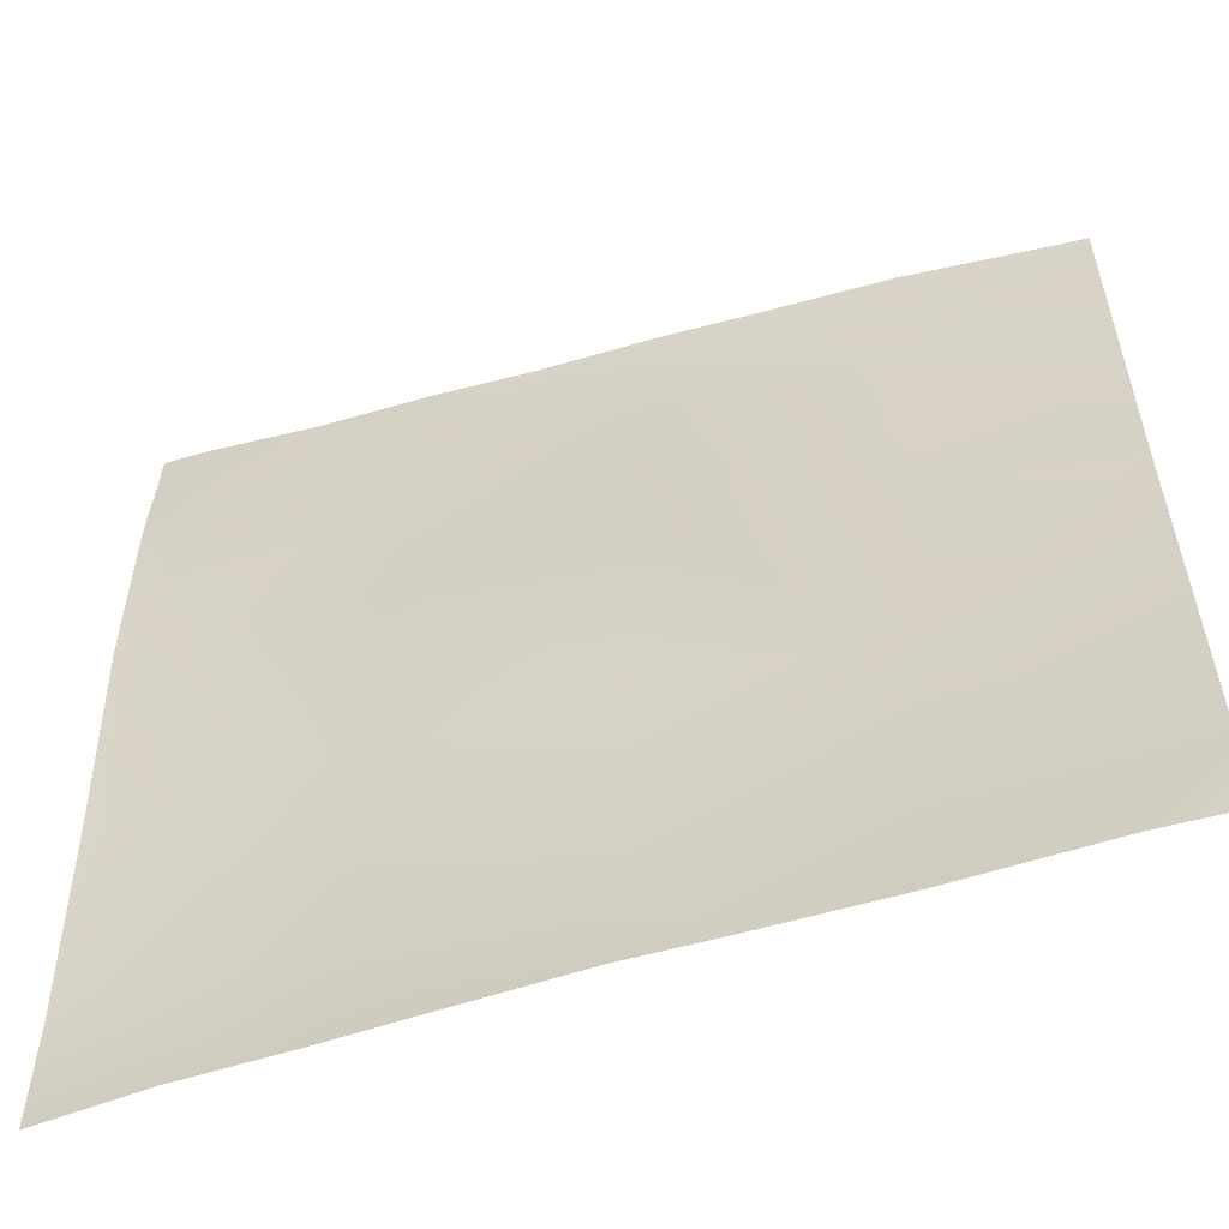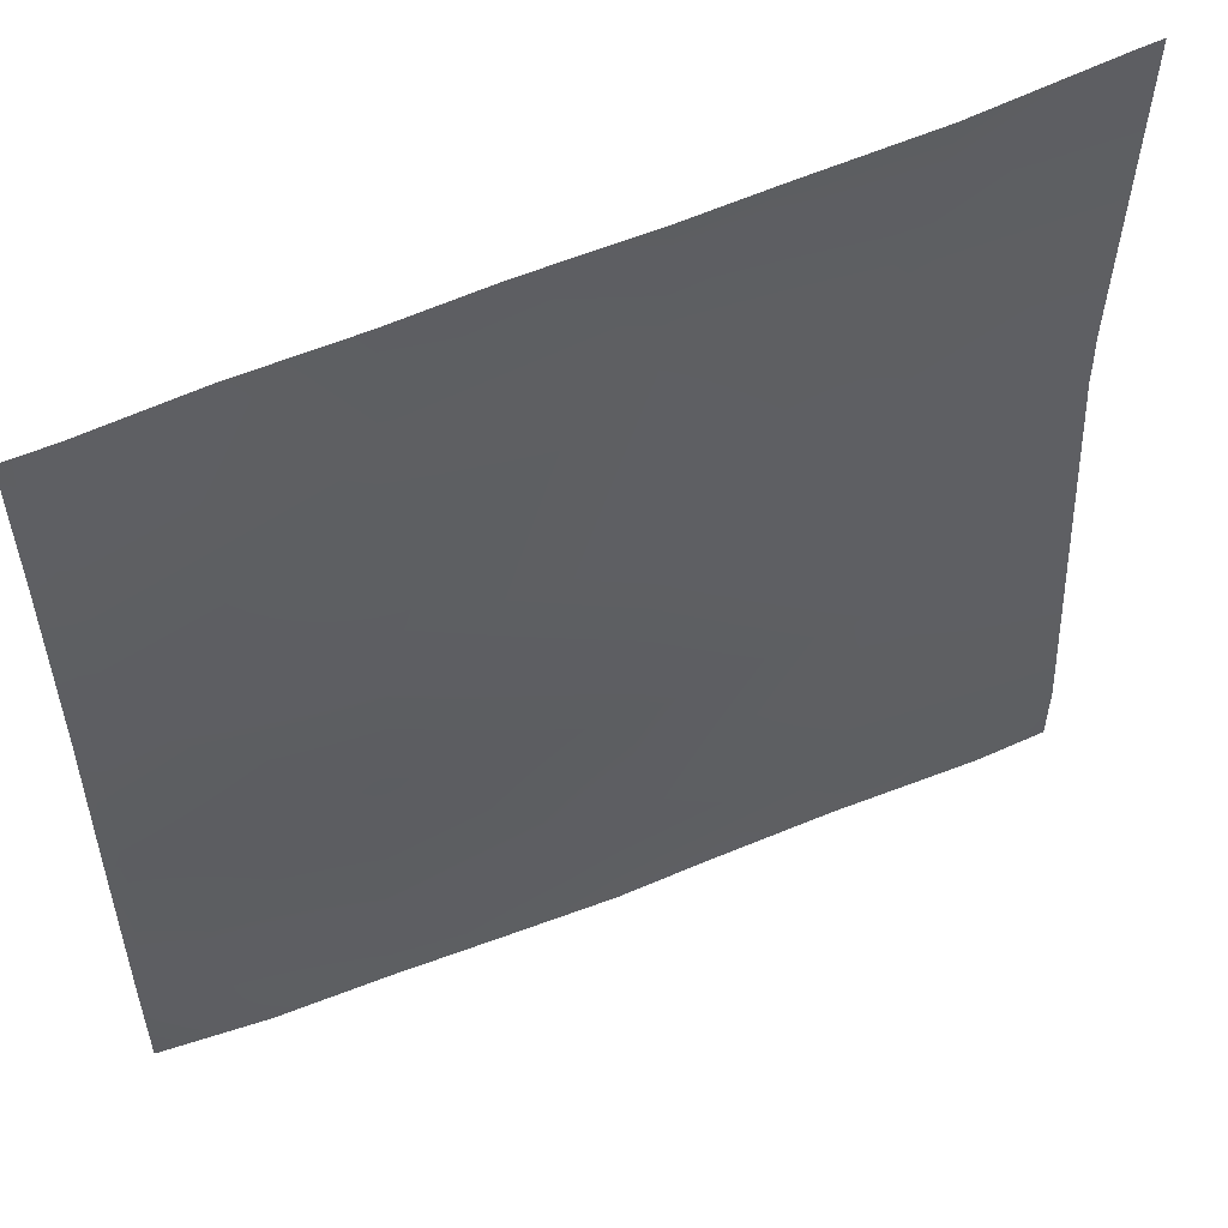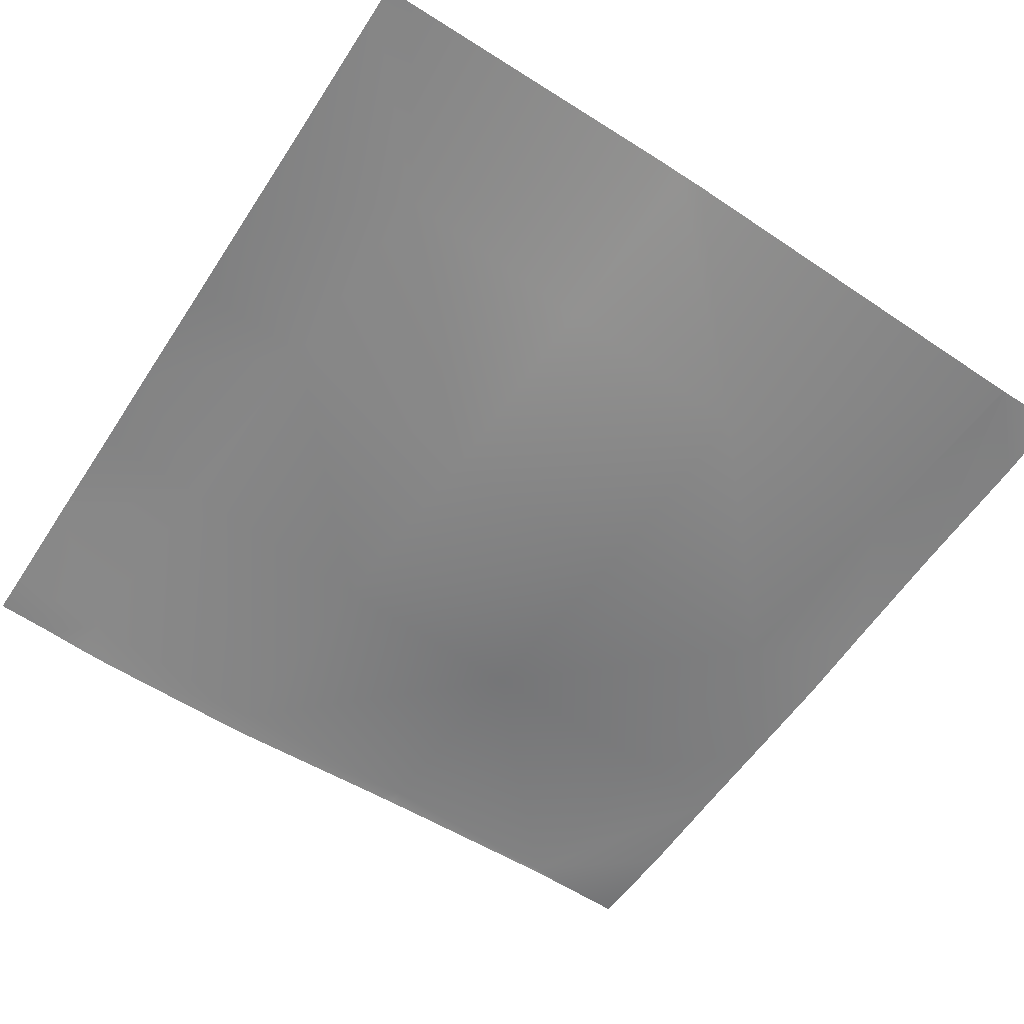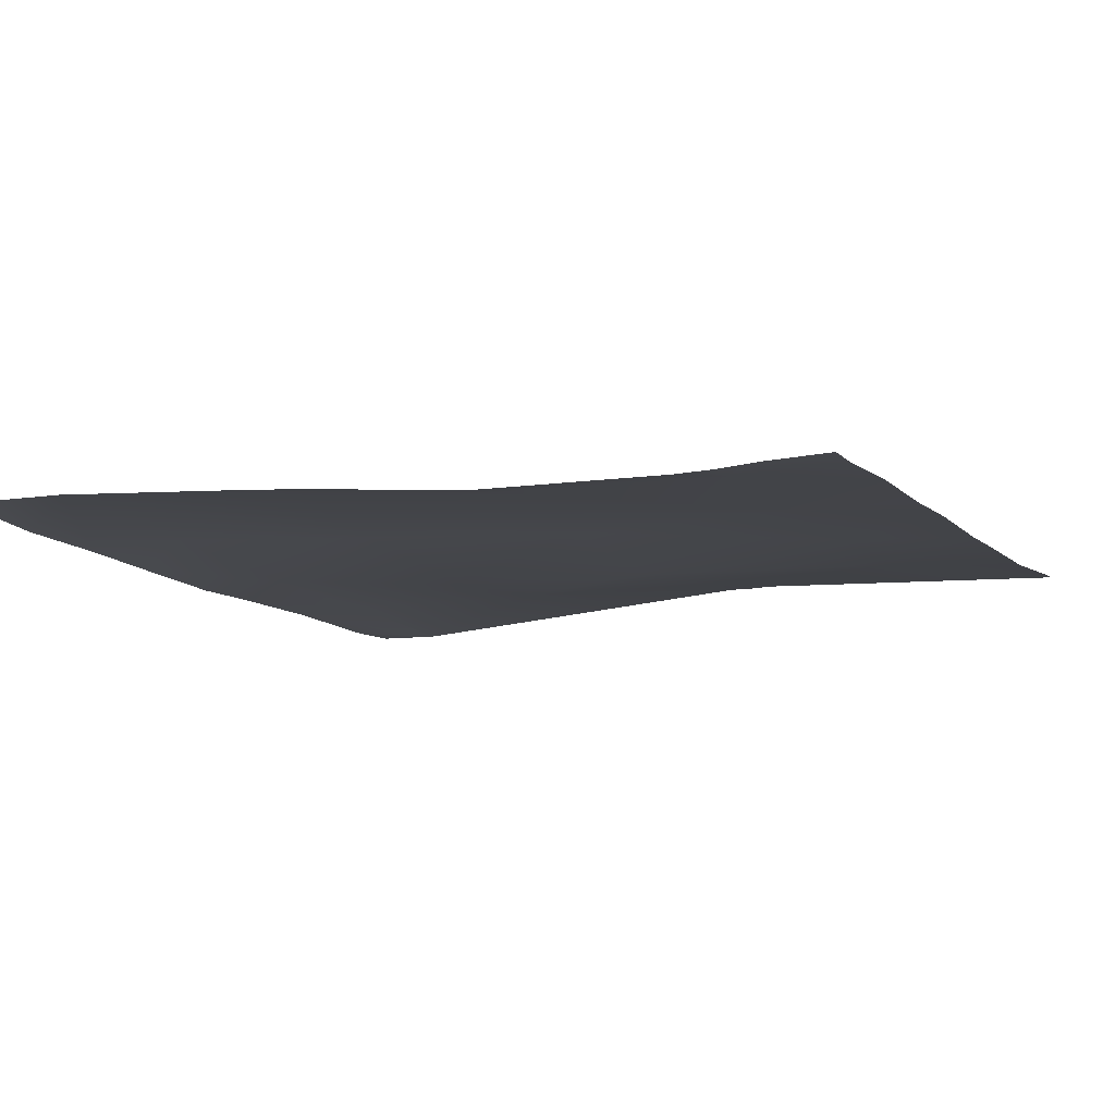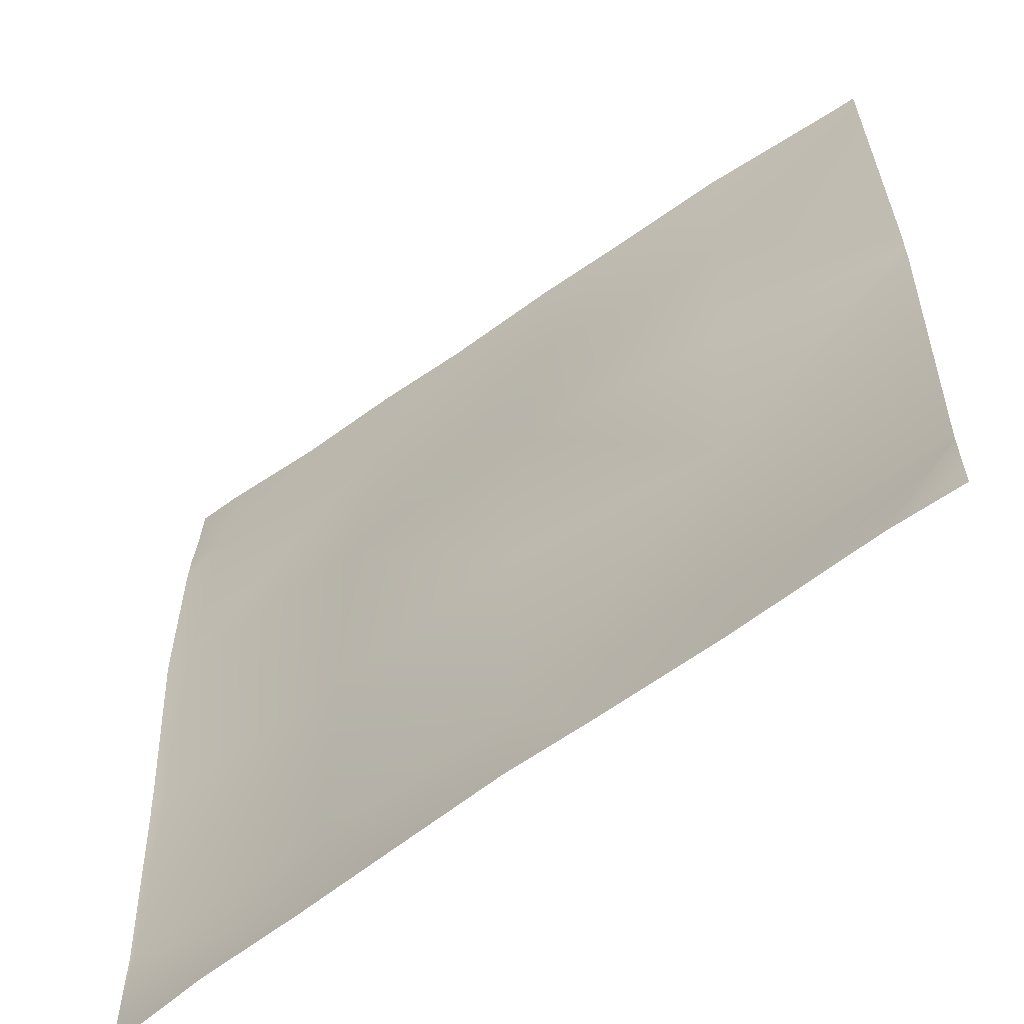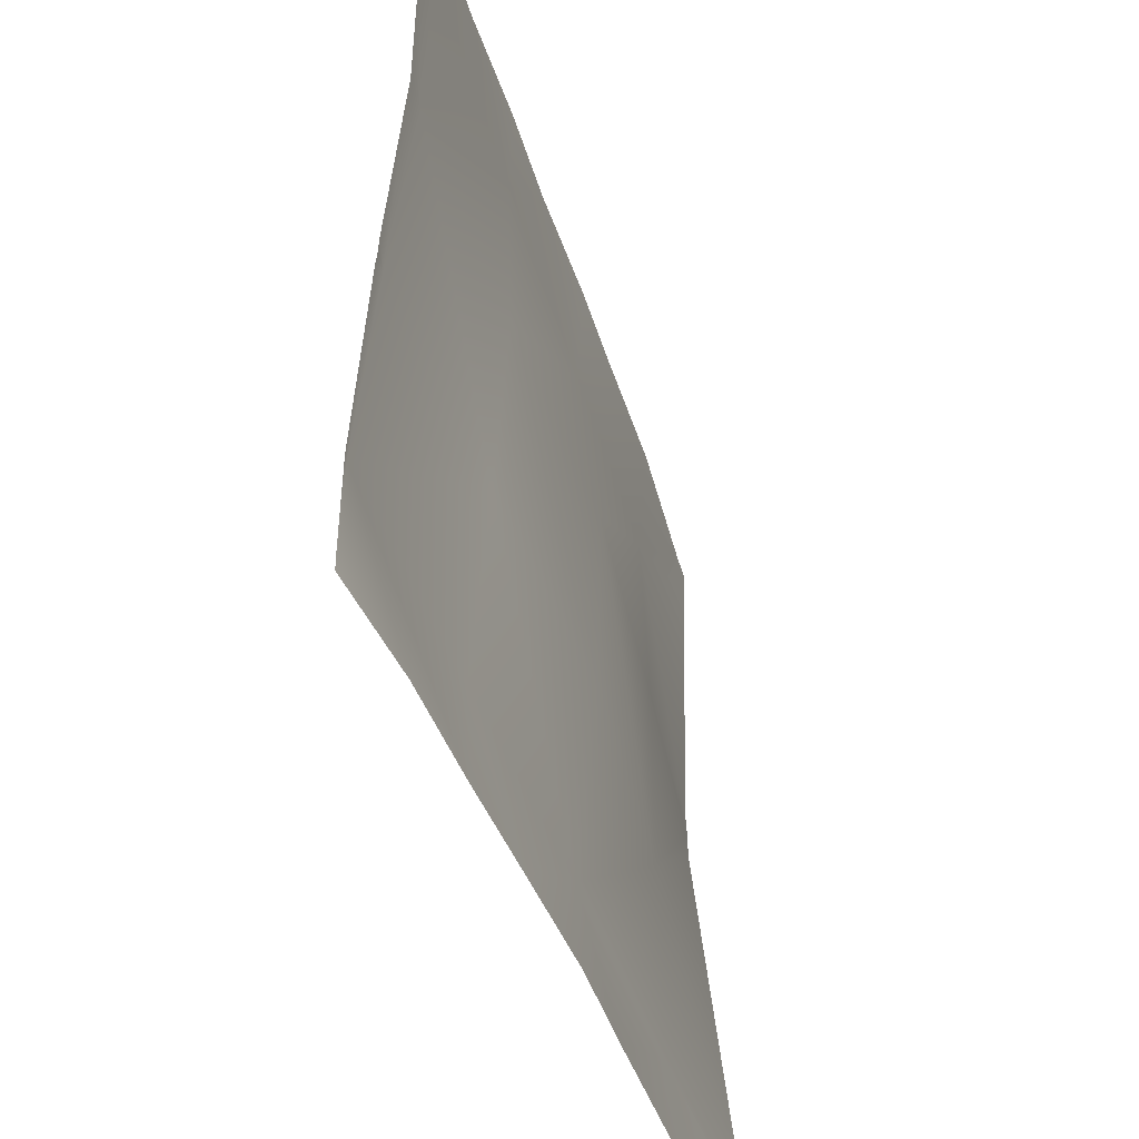
<metadata>
{"format":"obj","ext":"obj","renderer":"f3d","projection":"perspective","resolution":1024,"background":"white","views":[{"elev":-56.4,"azim":16.4,"up":"+Z"},{"elev":55.4,"azim":-24.9,"up":"+Z"},{"elev":-60.9,"azim":56.8,"up":"+Y"},{"elev":-8.8,"azim":-66.4,"up":"+Y"},{"elev":-60.3,"azim":36.5,"up":"+Z"},{"elev":-46.7,"azim":-72.3,"up":"+Z"}]}
</metadata>
<code>
v 448 3.398 1.415
v 448 3.404 8.365
v 448.4 3.431 8.346
v 463.9 2.207 0
v 464.3 2.703 7.506
v 455.9 2.546 0
v 448 3.383 0
v 471.1 1.769 0
v 465.2 1.965 23.46
v 448 2.645 23.22
v 449.2 2.674 24.3
v 448 2.546 24.37
v 448 2.499 25.64
v 450 1.528 40.26
v 466 1.382 39.42
v 448 1.393 40.37
v 448 1.344 53.62
v 450.9 1.524 56.22
v 480.3 1.721 6.666
v 481.1 0.6423 22.63
v 479.9 1.258 0
v 486.3 1.248 0
v 512 0.6609 4.994
v 495.9 1.095 0
v 496.2 1.421 5.825
v 512 0.6573 4.932
v 506.6 0.6117 0
v 512 0.6513 4.83
v 512 0.6724 1.713
v 511.9 0.6828 0
v 512 0.6659 5.177
v 497.1 1.821 21.78
v 481.9 0.6312 38.58
v 482.8 2.454 54.53
v 512 3.472 36.98
v 497.9 2.001 37.73
v 512 3.462 35.2
v 512 3.555 38.97
v 498.8 2.755 53.69
v 466.8 2.072 55.37
v 448 1.452 56.37
v 448 1.701 59.42
v 459.1 2.148 64
v 451.3 1.864 64
v 467.3 2.042 64
v 448 1.904 64
v 474.3 2.207 64
v 489.5 2.173 64
v 483.3 2.07 64
v 510.2 2.869 64
v 499.3 2.217 64
v 512 2.978 61.94
v 512 2.927 64
v 512 0.6826 0.009268
v 512 0.6827 0
f 1 2 3
f 4 3 5
f 4 6 3
f 7 3 6
f 7 1 3
f 4 5 8
f 5 3 9
f 3 10 11
f 3 2 10
f 12 13 11
f 9 11 14
f 11 9 3
f 9 14 15
f 16 11 13
f 16 14 11
f 10 12 11
f 14 17 18
f 14 16 17
f 19 5 9
f 9 20 19
f 21 19 22
f 23 24 25
f 23 26 24
f 26 27 24
f 26 28 27
f 29 27 28
f 29 30 27
f 31 25 32
f 31 23 25
f 25 22 19
f 25 24 22
f 25 19 32
f 20 15 33
f 9 15 20
f 20 33 32
f 33 15 34
f 35 32 36
f 35 37 32
f 31 32 37
f 38 36 39
f 38 35 36
f 36 32 33
f 19 20 32
f 36 33 39
f 8 19 21
f 8 5 19
f 15 14 40
f 41 42 18
f 43 18 44
f 43 40 18
f 18 40 14
f 45 40 43
f 46 18 42
f 46 44 18
f 17 41 18
f 47 40 45
f 47 34 40
f 34 48 39
f 34 49 48
f 50 39 51
f 38 39 52
f 52 50 53
f 52 39 50
f 51 39 48
f 33 34 39
f 47 49 34
f 15 40 34
f 54 30 29
f 54 55 30

</code>
